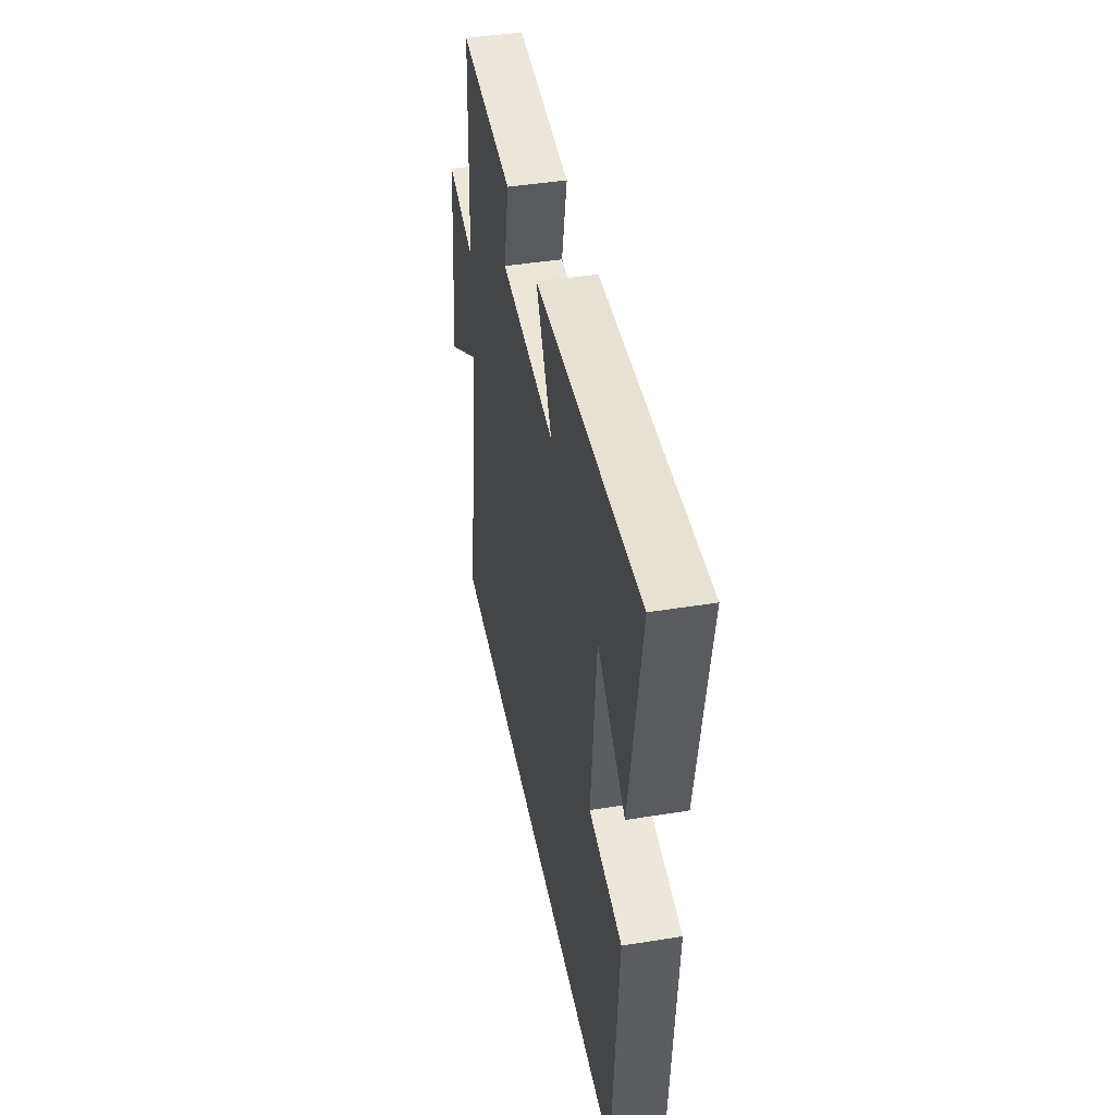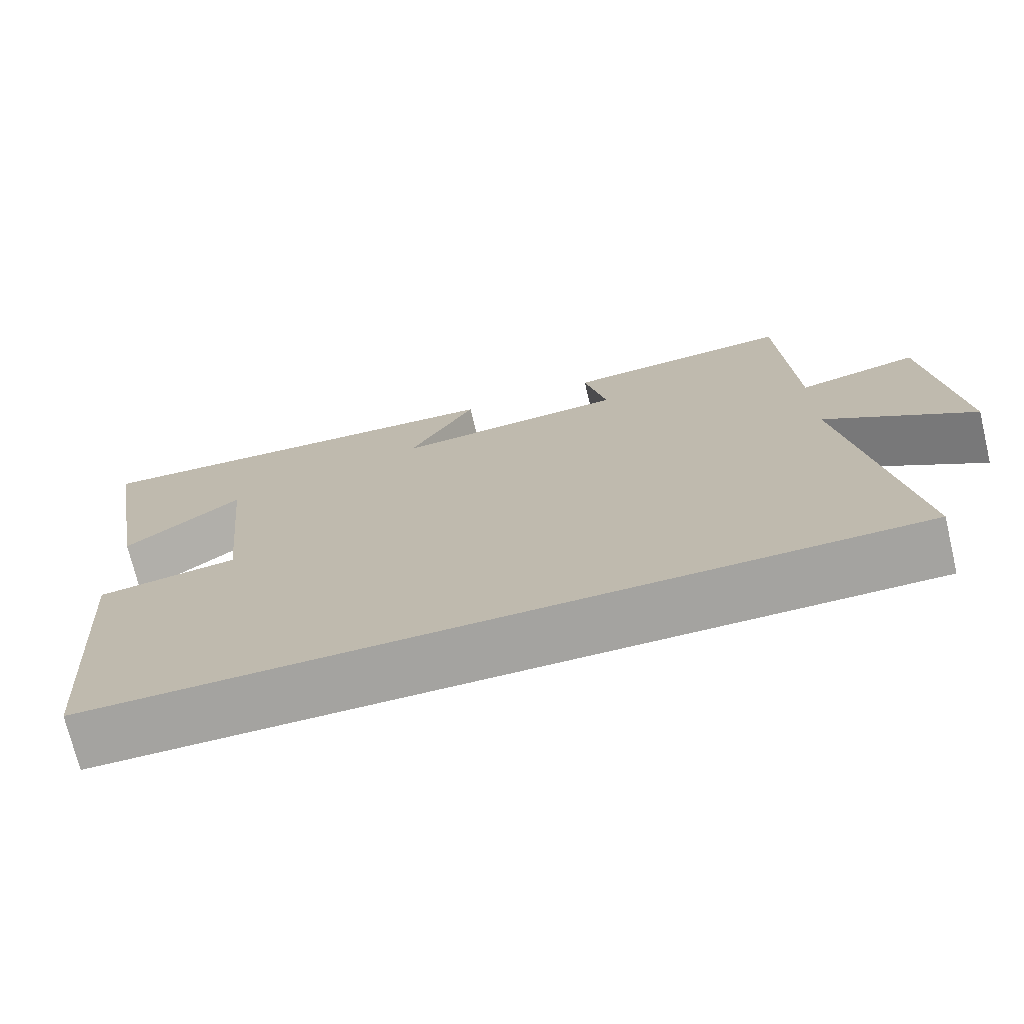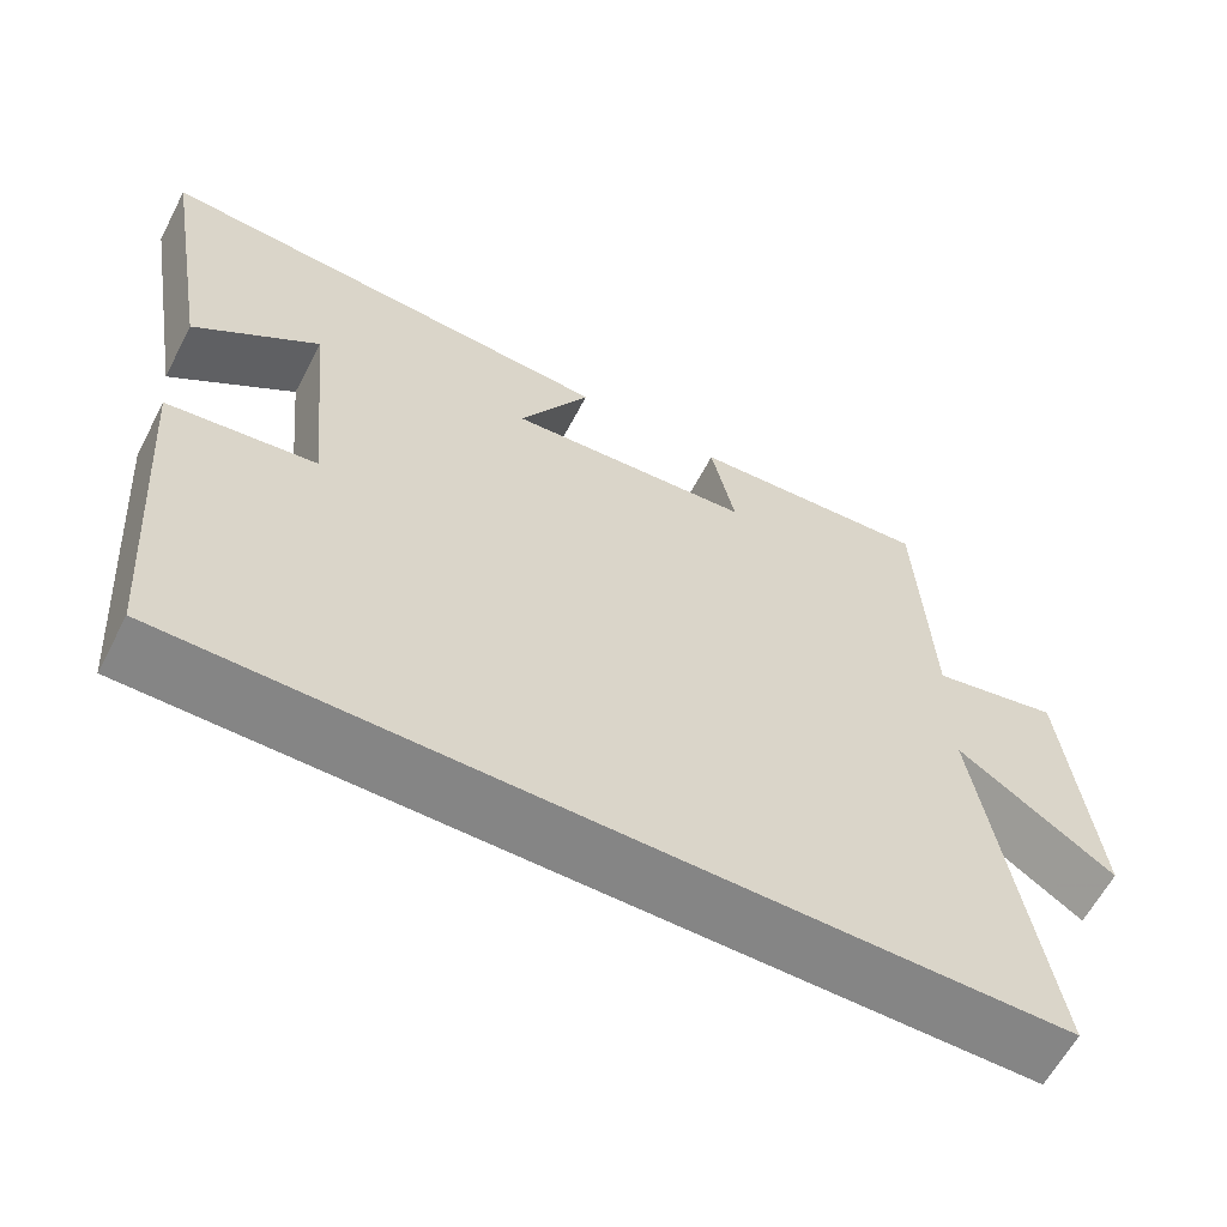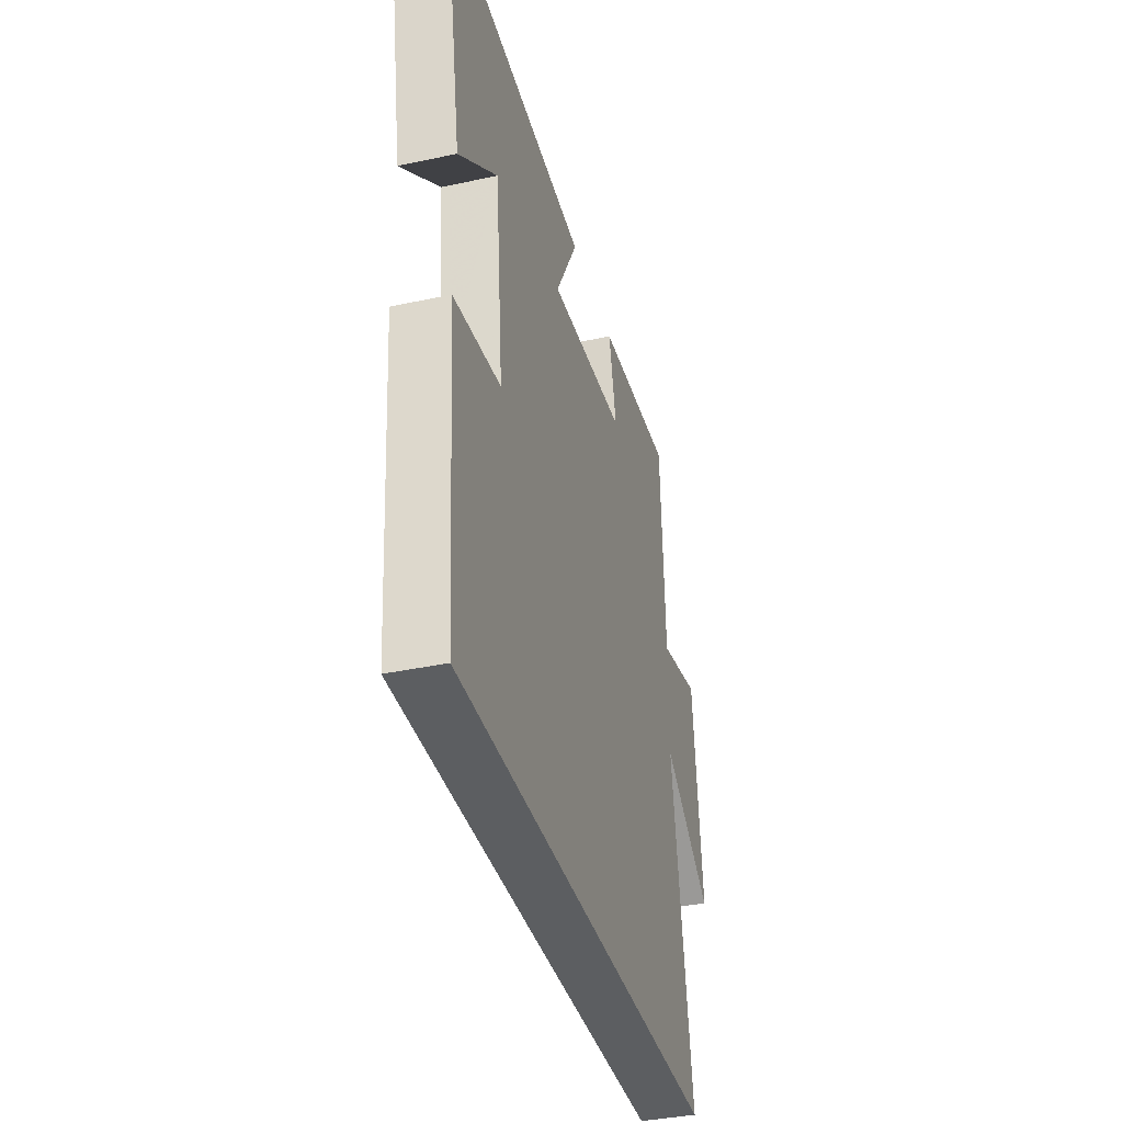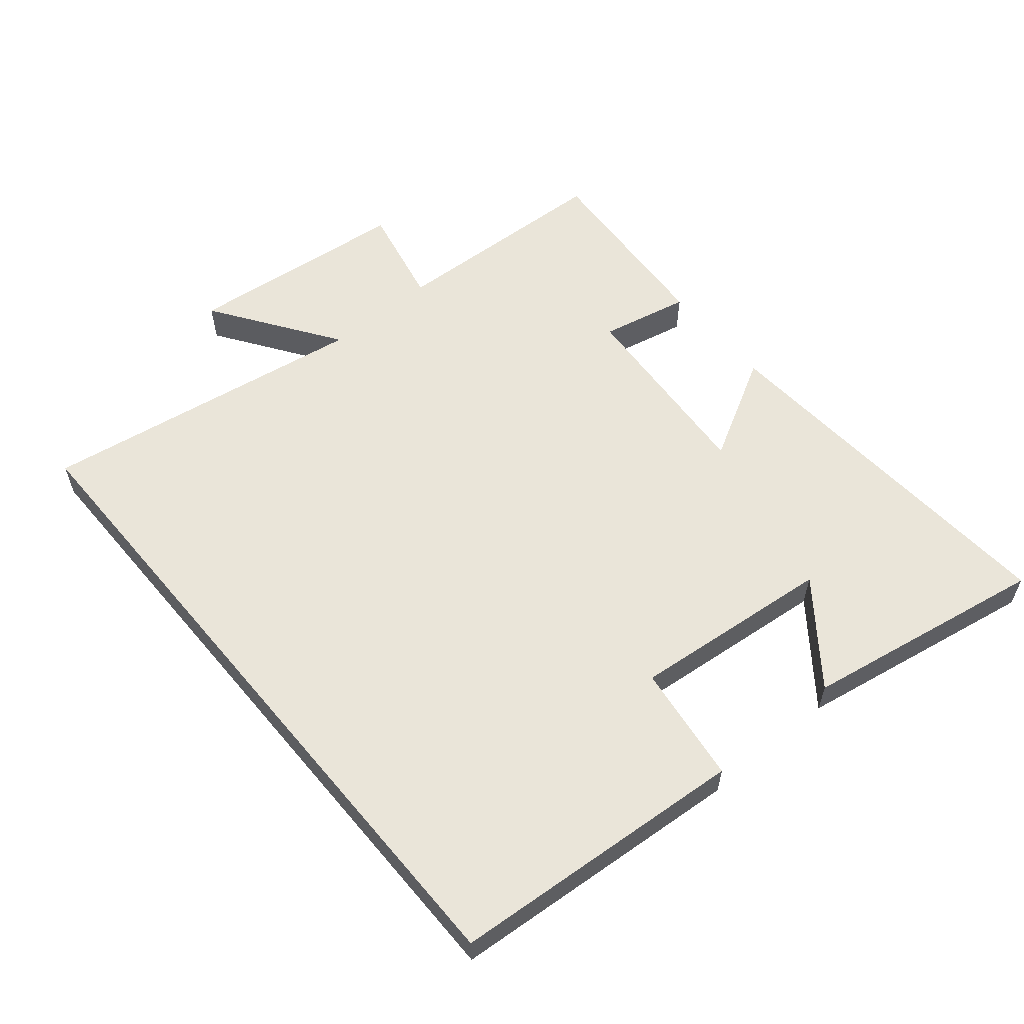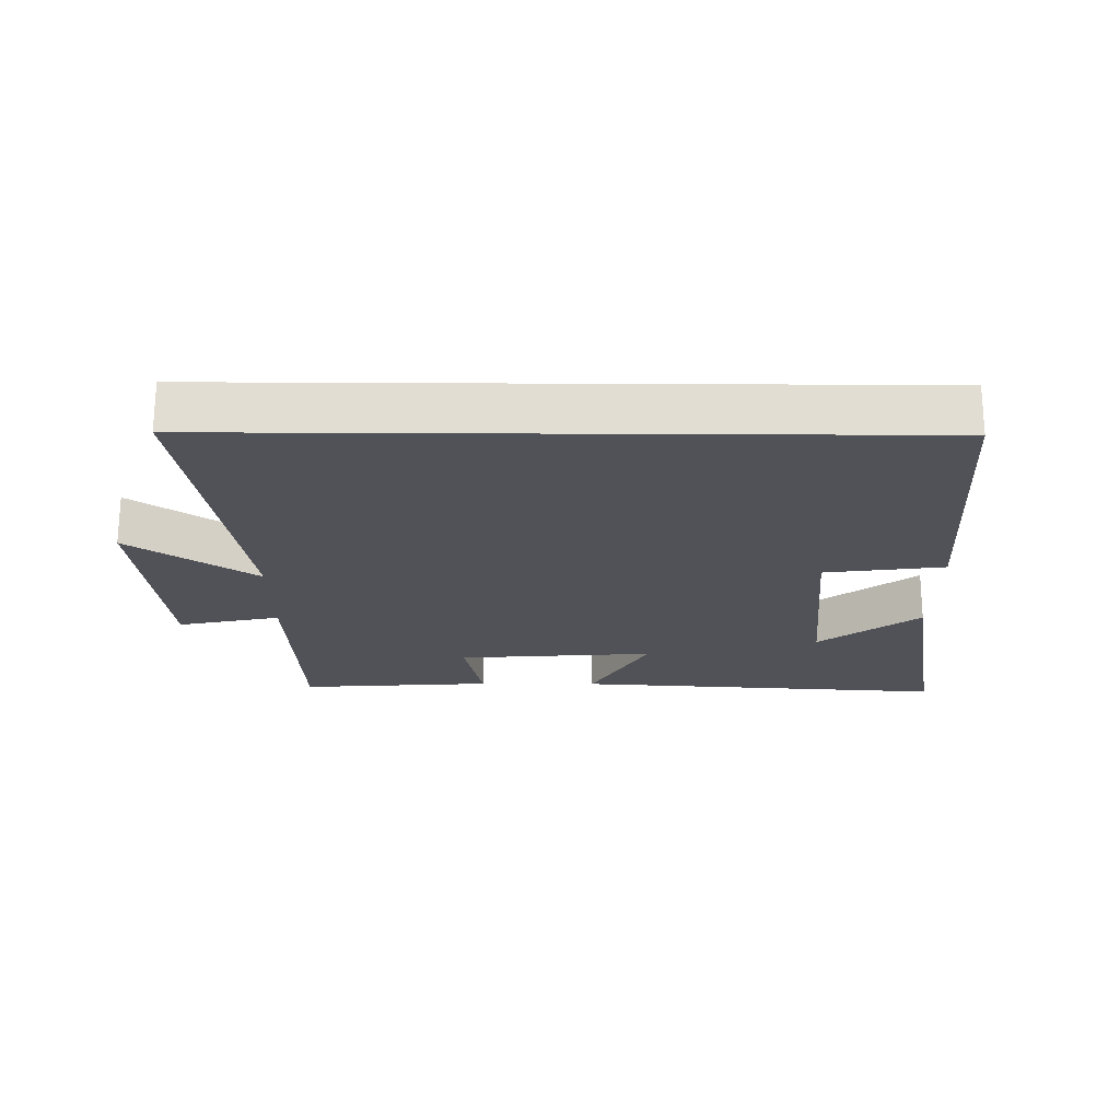
<metadata>
{"format":"obj","ext":"obj","renderer":"f3d","projection":"perspective","resolution":1024,"background":"white","views":[{"elev":43.4,"azim":-100.8,"up":"+Z"},{"elev":-72.9,"azim":13.5,"up":"+Z"},{"elev":-61.8,"azim":-27.6,"up":"+Z"},{"elev":-37.3,"azim":-74.6,"up":"+Z"},{"elev":58.0,"azim":-129.9,"up":"+Y"},{"elev":-21.6,"azim":179.5,"up":"+Y"}]}
</metadata>
<code>
v 0.578 0.07 -0.5
v -0.466 0.07 -0.5
v -0.5 0.07 -0.047
v -0.319 0.07 -0.023
v -0.349 0.07 0.283
v -0.5 0.07 0.167
v -0.564 0.07 0.537
v 0.005 0.07 0.5
v -0.082 0.07 0.343
v 0.218 0.07 0.365
v 0.189 0.07 0.5
v 0.484 0.07 0.52
v 0.5 0.07 0.177
v 0.655 0.07 0.21
v 0.691 0.07 -0.13
v 0.5 0.07 0.001
v 0.578 0 -0.5
v -0.466 0 -0.5
v -0.5 0 -0.047
v -0.319 0 -0.023
v -0.349 0 0.283
v -0.5 0 0.167
v -0.564 0 0.537
v 0.005 0 0.5
v -0.082 0 0.343
v 0.218 0 0.365
v 0.189 0 0.5
v 0.484 0 0.52
v 0.5 0 0.177
v 0.655 0 0.21
v 0.691 0 -0.13
v 0.5 0 0.001
f 13 14 15 16
f 12 13 16
f 11 12 16
f 10 11 16
f 16 1 2
f 10 16 2
f 9 10 2
f 7 8 9
f 5 6 7
f 5 7 9
f 4 5 9
f 2 3 4
f 2 4 9
f 32 31 30 29
f 32 29 28
f 32 28 27
f 32 27 26
f 18 17 32
f 18 32 26
f 18 26 25
f 25 24 23
f 23 22 21
f 25 23 21
f 25 21 20
f 20 19 18
f 25 20 18
f 1 17 18 2
f 2 18 19 3
f 3 19 20 4
f 4 20 21 5
f 5 21 22 6
f 6 22 23 7
f 7 23 24 8
f 8 24 25 9
f 9 25 26 10
f 10 26 27 11
f 11 27 28 12
f 12 28 29 13
f 13 29 30 14
f 14 30 31 15
f 15 31 32 16
f 16 32 17 1

</code>
